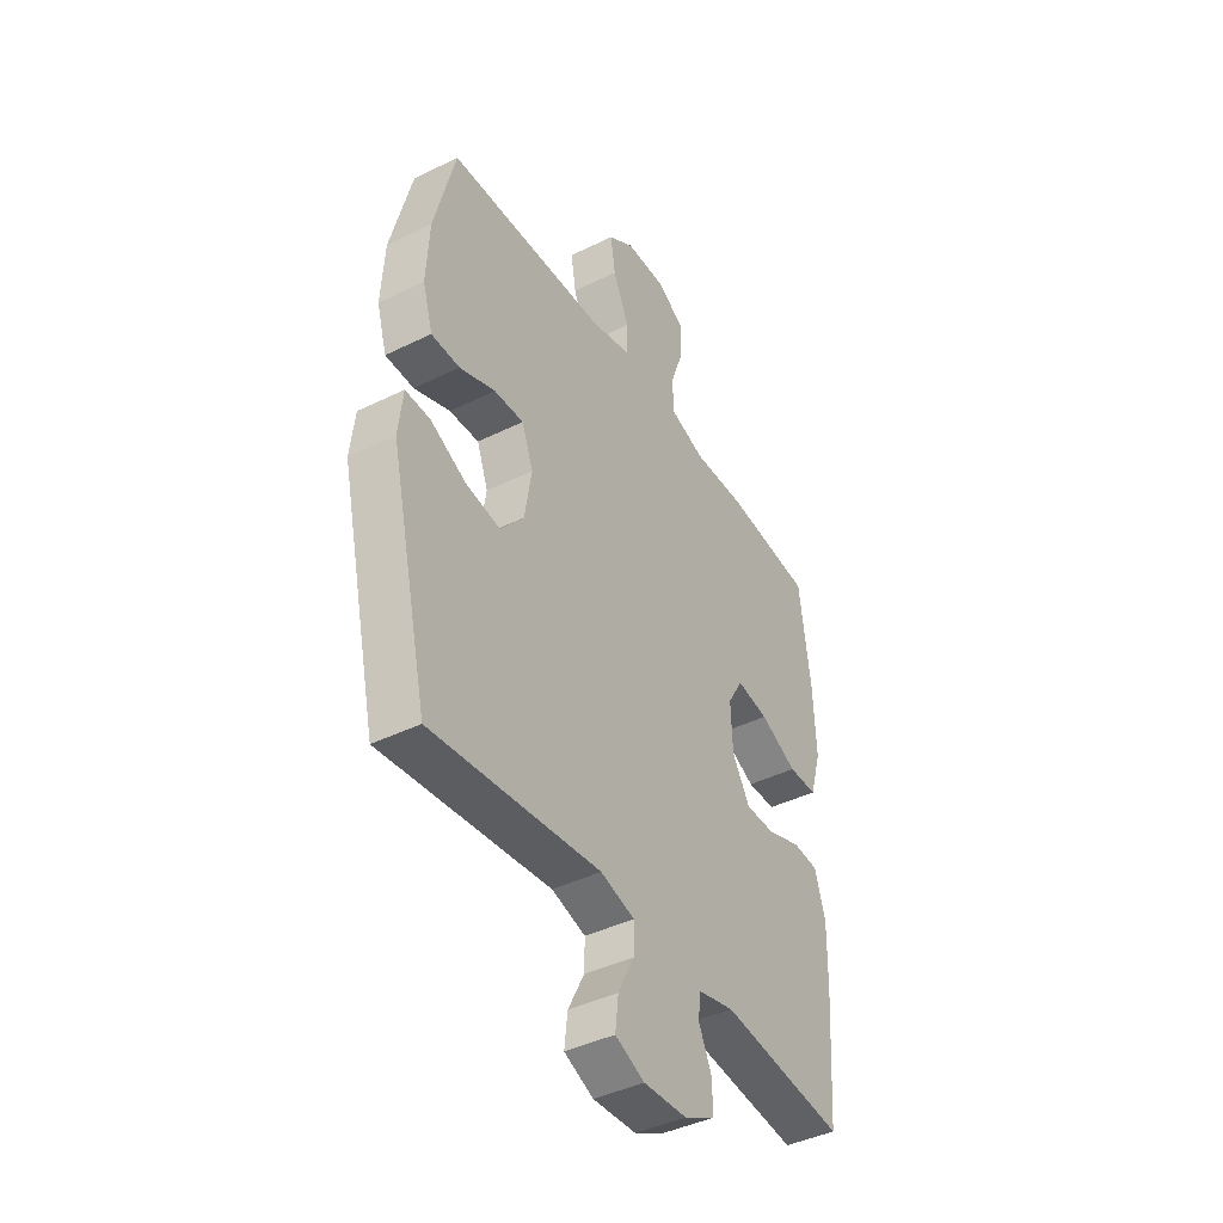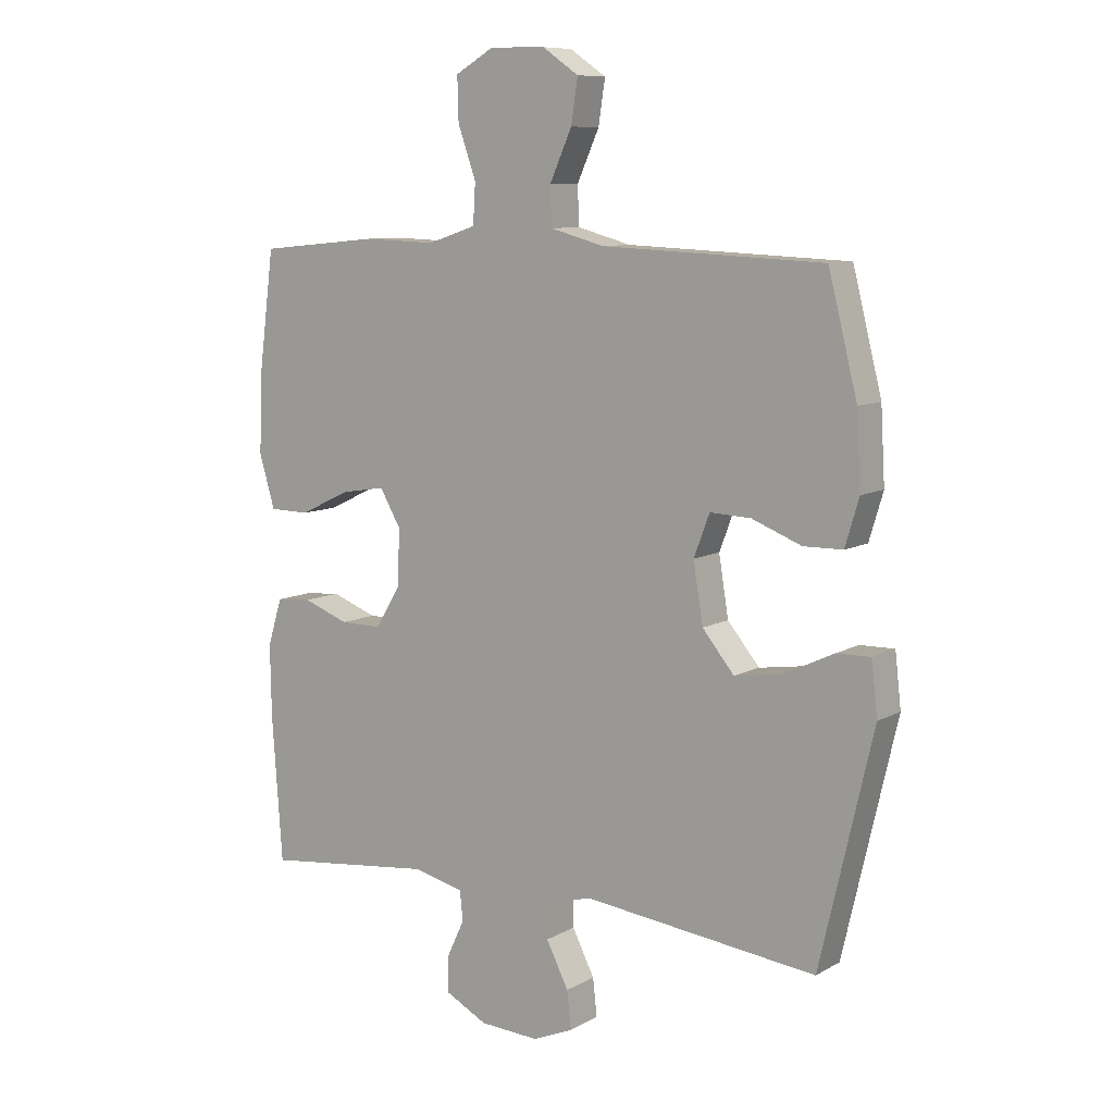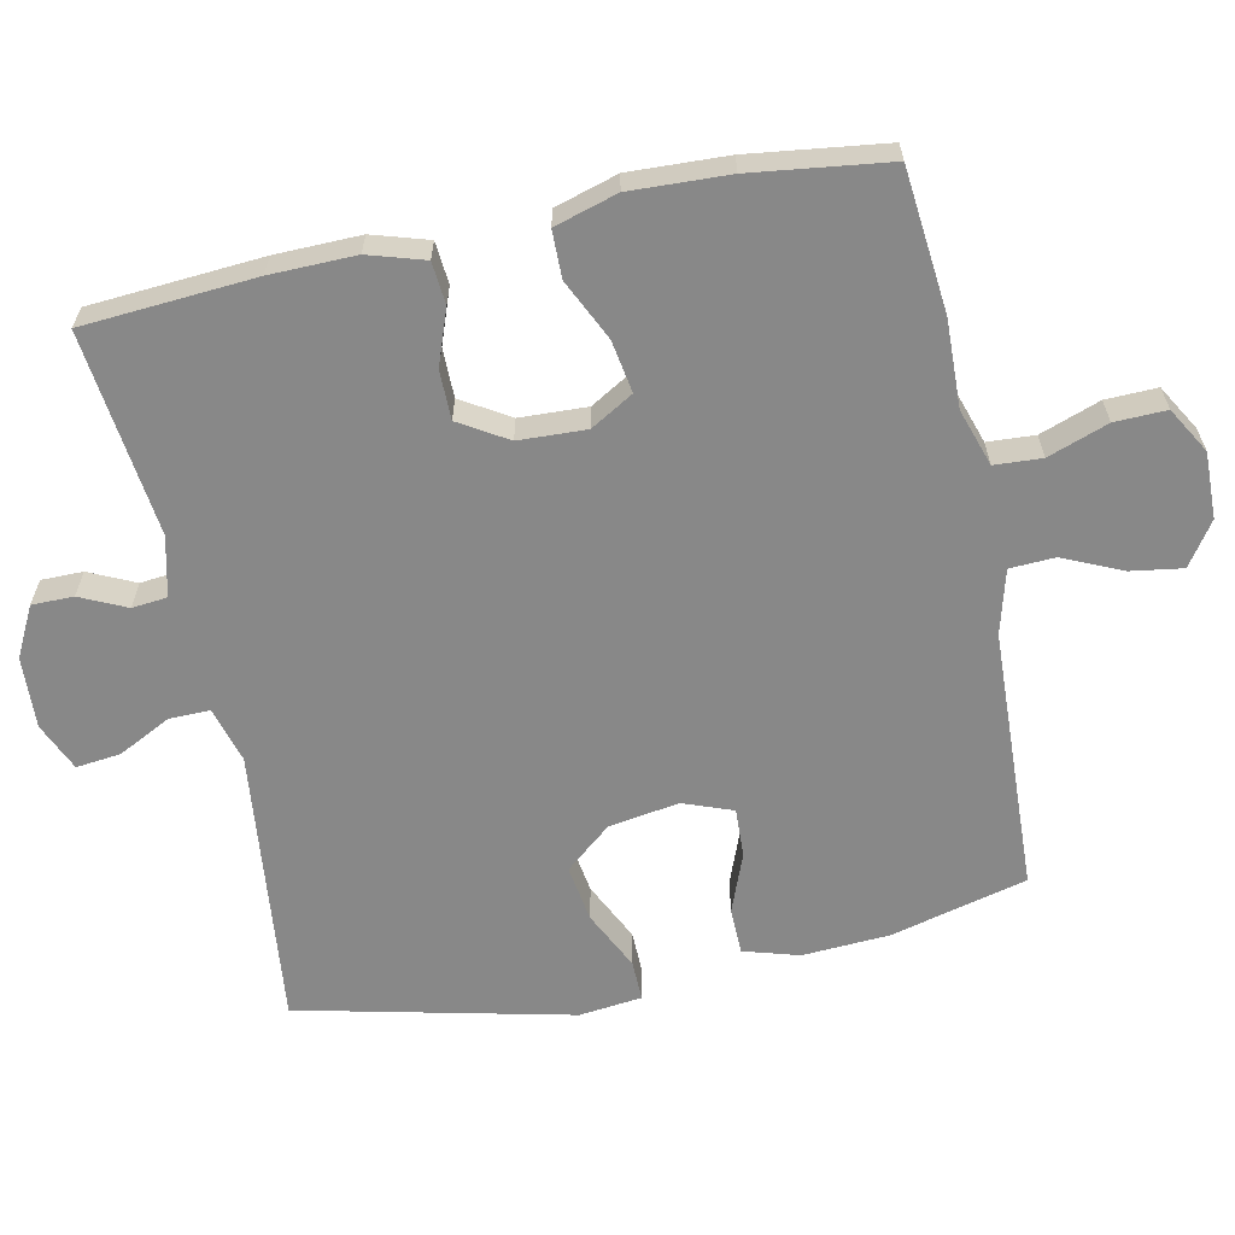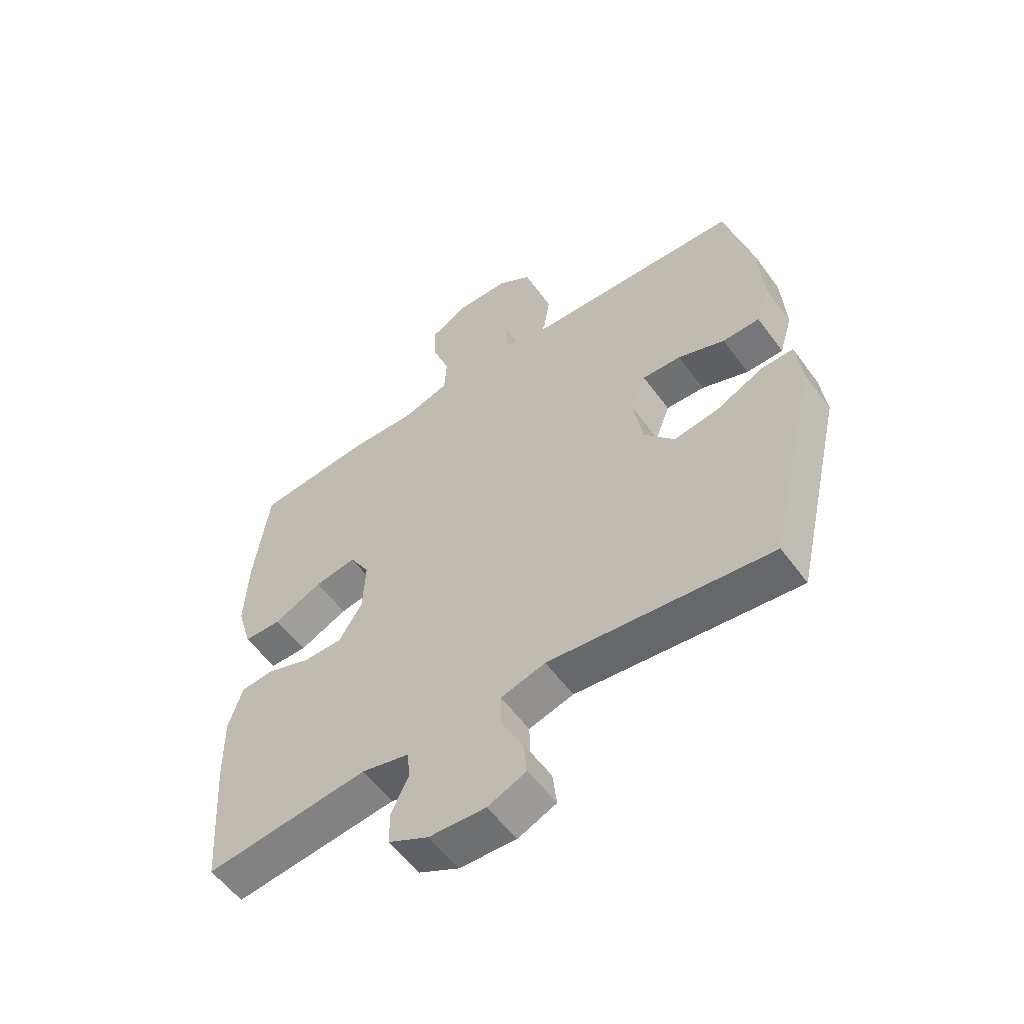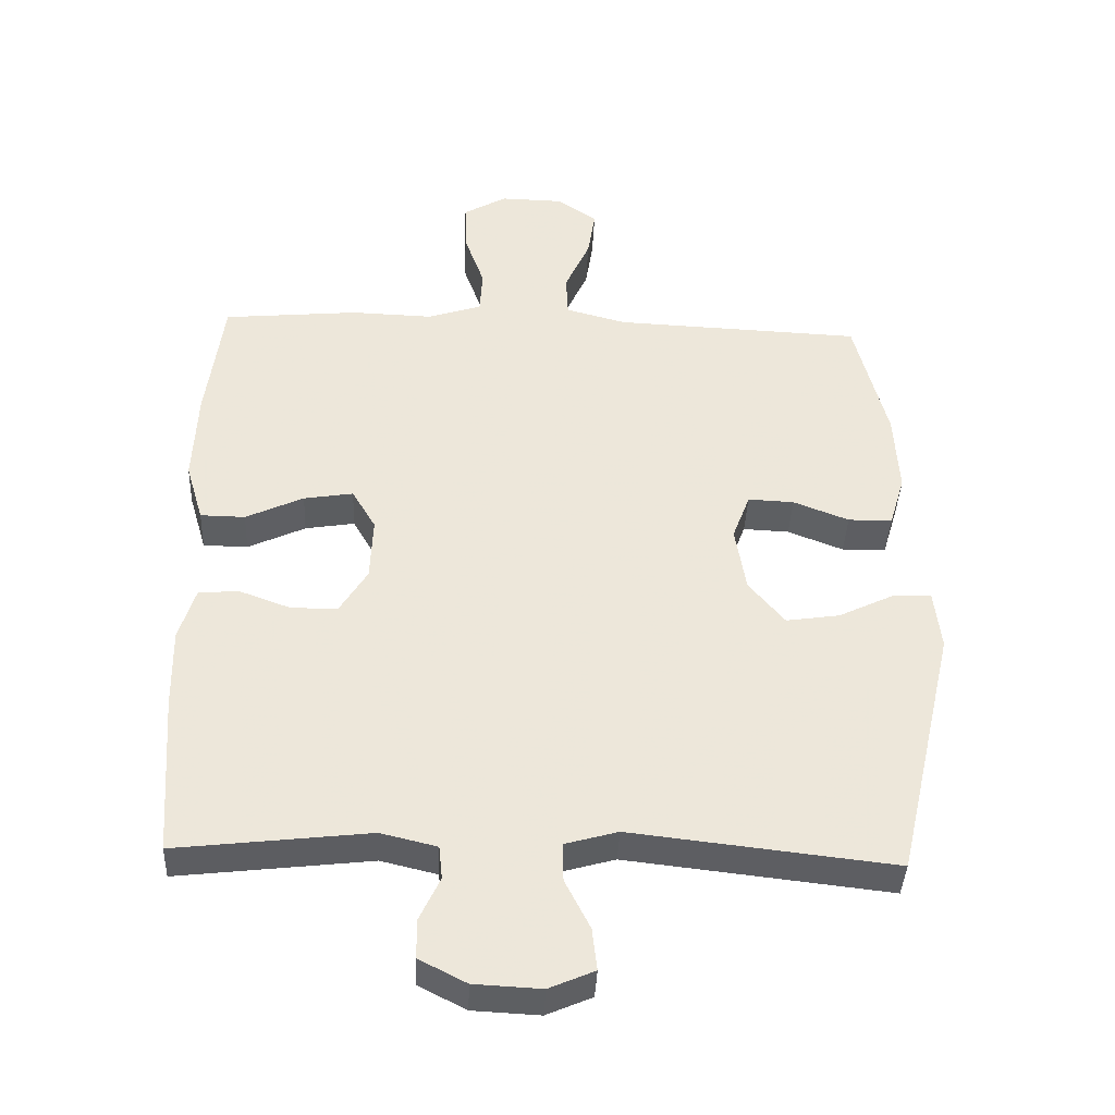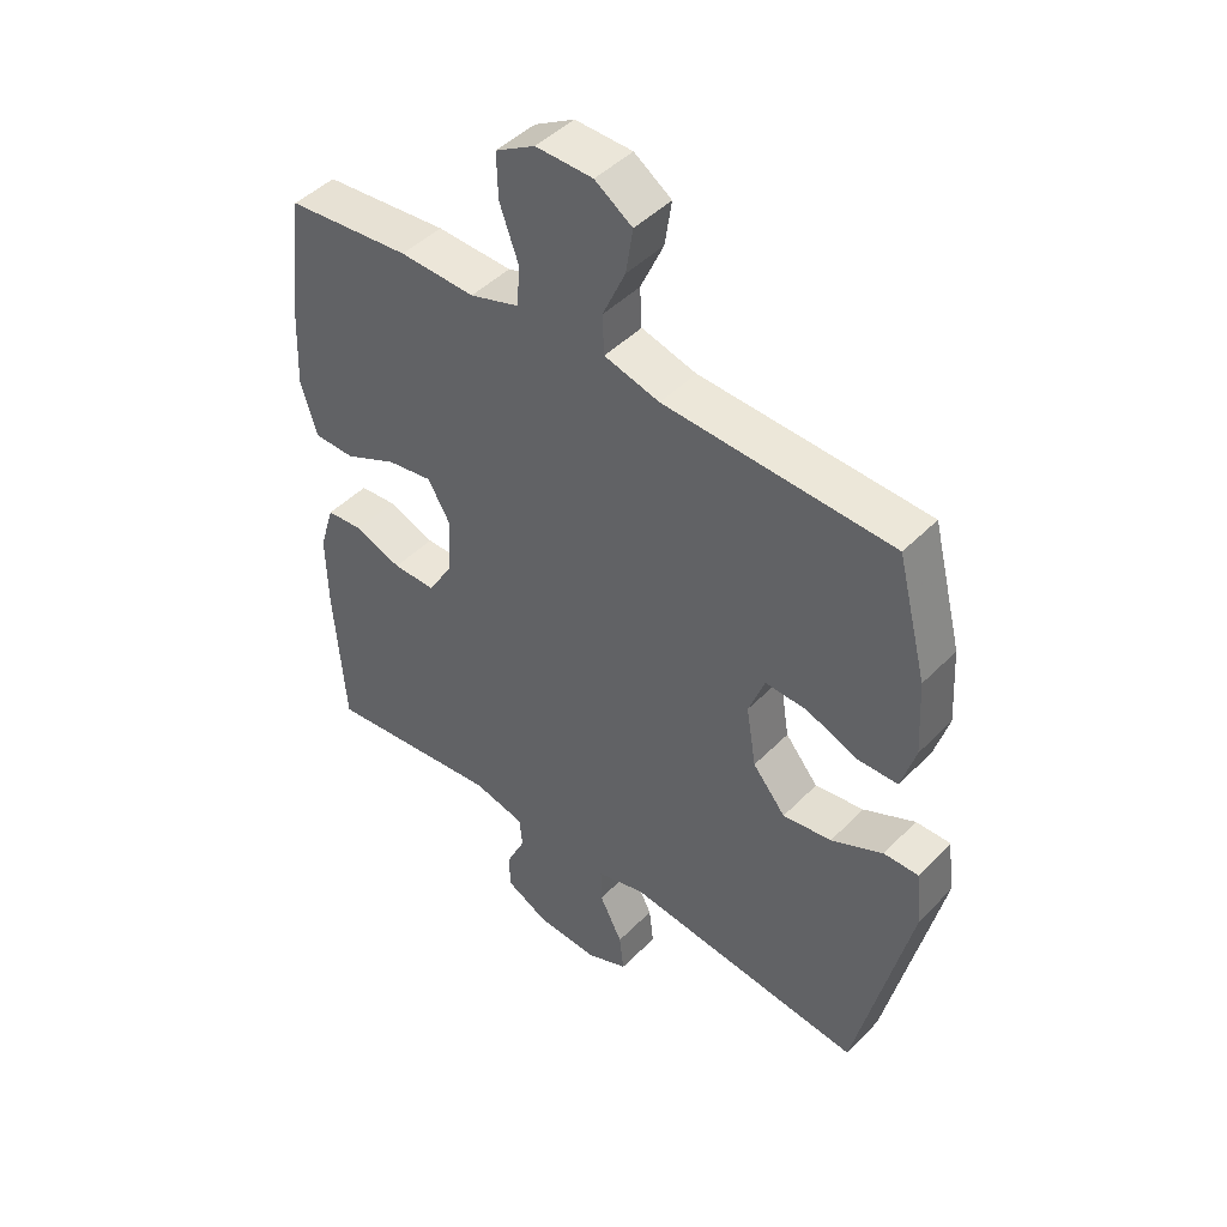
<metadata>
{"format":"obj","ext":"obj","renderer":"f3d","projection":"perspective","resolution":1024,"background":"white","views":[{"elev":-42.1,"azim":120.6,"up":"+Z"},{"elev":9.2,"azim":35.1,"up":"+Z"},{"elev":-62.8,"azim":-78.1,"up":"+Y"},{"elev":-56.6,"azim":35.8,"up":"+Z"},{"elev":-39.4,"azim":-2.5,"up":"+Z"},{"elev":45.9,"azim":41.1,"up":"+Z"}]}
</metadata>
<code>
v 0.5 0.07 0.5
v 0.548 0.07 0.31
v 0.555 0.07 0.189
v 0.532 0.07 0.112
v 0.467 0.07 0.111
v 0.385 0.07 0.143
v 0.317 0.07 0.146
v 0.291 0.07 0.077
v 0.307 0.07 -0.021
v 0.36 0.07 -0.085
v 0.439 0.07 -0.073
v 0.522 0.07 -0.033
v 0.578 0.07 -0.032
v 0.588 0.07 -0.12
v 0.5 0.07 -0.5
v 0.112 0.07 -0.456
v 0.034 0.07 -0.478
v 0.035 0.07 -0.535
v 0.072 0.07 -0.608
v 0.079 0.07 -0.67
v 0.012 0.07 -0.699
v -0.087 0.07 -0.694
v -0.157 0.07 -0.658
v -0.157 0.07 -0.6
v -0.127 0.07 -0.536
v -0.132 0.07 -0.487
v -0.215 0.07 -0.467
v -0.5 0.07 -0.5
v -0.517 0.07 -0.26
v -0.519 0.07 -0.141
v -0.495 0.07 -0.063
v -0.436 0.07 -0.058
v -0.36 0.07 -0.086
v -0.291 0.07 -0.086
v -0.25 0.07 -0.019
v -0.246 0.07 0.075
v -0.281 0.07 0.135
v -0.354 0.07 0.123
v -0.439 0.07 0.083
v -0.505 0.07 0.084
v -0.531 0.07 0.172
v -0.525 0.07 0.309
v -0.5 0.07 0.5
v -0.3 0.07 0.519
v -0.179 0.07 0.515
v -0.099 0.07 0.541
v -0.095 0.07 0.607
v -0.125 0.07 0.691
v -0.127 0.07 0.763
v -0.063 0.07 0.8
v 0.029 0.07 0.798
v 0.089 0.07 0.757
v 0.078 0.07 0.685
v 0.041 0.07 0.603
v 0.044 0.07 0.54
v 0.133 0.07 0.516
v 0.5 0 0.5
v 0.548 0 0.31
v 0.555 0 0.189
v 0.532 0 0.112
v 0.467 0 0.111
v 0.385 0 0.143
v 0.317 0 0.146
v 0.291 0 0.077
v 0.307 0 -0.021
v 0.36 0 -0.085
v 0.439 0 -0.073
v 0.522 0 -0.033
v 0.578 0 -0.032
v 0.588 0 -0.12
v 0.5 0 -0.5
v 0.112 0 -0.456
v 0.034 0 -0.478
v 0.035 0 -0.535
v 0.072 0 -0.608
v 0.079 0 -0.67
v 0.012 0 -0.699
v -0.087 0 -0.694
v -0.157 0 -0.658
v -0.157 0 -0.6
v -0.127 0 -0.536
v -0.132 0 -0.487
v -0.215 0 -0.467
v -0.5 0 -0.5
v -0.517 0 -0.26
v -0.519 0 -0.141
v -0.495 0 -0.063
v -0.436 0 -0.058
v -0.36 0 -0.086
v -0.291 0 -0.086
v -0.25 0 -0.019
v -0.246 0 0.075
v -0.281 0 0.135
v -0.354 0 0.123
v -0.439 0 0.083
v -0.505 0 0.084
v -0.531 0 0.172
v -0.525 0 0.309
v -0.5 0 0.5
v -0.3 0 0.519
v -0.179 0 0.515
v -0.099 0 0.541
v -0.095 0 0.607
v -0.125 0 0.691
v -0.127 0 0.763
v -0.063 0 0.8
v 0.029 0 0.798
v 0.089 0 0.757
v 0.078 0 0.685
v 0.041 0 0.603
v 0.044 0 0.54
v 0.133 0 0.516
f 52 53 54
f 51 52 54
f 50 51 54
f 49 50 54
f 48 49 54
f 47 48 54
f 46 47 54 55
f 45 46 55 56
f 43 44 45
f 42 43 45
f 41 42 45
f 40 41 45
f 39 40 45
f 38 39 45
f 56 1 2
f 45 56 2
f 38 45 2
f 37 38 2
f 31 32 33
f 30 31 33
f 29 30 33
f 28 29 33
f 27 28 33
f 26 27 33 34
f 23 24 25
f 22 23 25
f 21 22 25
f 20 21 25
f 19 20 25
f 18 19 25
f 17 18 25 26
f 26 34 35
f 17 26 35
f 16 17 35
f 14 15 16
f 13 14 16
f 12 13 16
f 11 12 16
f 4 5 6
f 3 4 6
f 2 3 6
f 2 6 7
f 36 37 2 7
f 10 11 16
f 16 35 36
f 10 16 36
f 9 10 36
f 36 7 8
f 8 9 36
f 110 109 108
f 110 108 107
f 110 107 106
f 110 106 105
f 110 105 104
f 110 104 103
f 111 110 103 102
f 112 111 102 101
f 101 100 99
f 101 99 98
f 101 98 97
f 101 97 96
f 101 96 95
f 101 95 94
f 58 57 112
f 58 112 101
f 58 101 94
f 58 94 93
f 89 88 87
f 89 87 86
f 89 86 85
f 89 85 84
f 89 84 83
f 90 89 83 82
f 81 80 79
f 81 79 78
f 81 78 77
f 81 77 76
f 81 76 75
f 81 75 74
f 82 81 74 73
f 91 90 82
f 91 82 73
f 91 73 72
f 72 71 70
f 72 70 69
f 72 69 68
f 72 68 67
f 62 61 60
f 62 60 59
f 62 59 58
f 63 62 58
f 63 58 93 92
f 72 67 66
f 92 91 72
f 92 72 66
f 92 66 65
f 64 63 92
f 92 65 64
f 1 57 58 2
f 2 58 59 3
f 3 59 60 4
f 4 60 61 5
f 5 61 62 6
f 6 62 63 7
f 7 63 64 8
f 8 64 65 9
f 9 65 66 10
f 10 66 67 11
f 11 67 68 12
f 12 68 69 13
f 13 69 70 14
f 14 70 71 15
f 15 71 72 16
f 16 72 73 17
f 17 73 74 18
f 18 74 75 19
f 19 75 76 20
f 20 76 77 21
f 21 77 78 22
f 22 78 79 23
f 23 79 80 24
f 24 80 81 25
f 25 81 82 26
f 26 82 83 27
f 27 83 84 28
f 28 84 85 29
f 29 85 86 30
f 30 86 87 31
f 31 87 88 32
f 32 88 89 33
f 33 89 90 34
f 34 90 91 35
f 35 91 92 36
f 36 92 93 37
f 37 93 94 38
f 38 94 95 39
f 39 95 96 40
f 40 96 97 41
f 41 97 98 42
f 42 98 99 43
f 43 99 100 44
f 44 100 101 45
f 45 101 102 46
f 46 102 103 47
f 47 103 104 48
f 48 104 105 49
f 49 105 106 50
f 50 106 107 51
f 51 107 108 52
f 52 108 109 53
f 53 109 110 54
f 54 110 111 55
f 55 111 112 56
f 56 112 57 1

</code>
